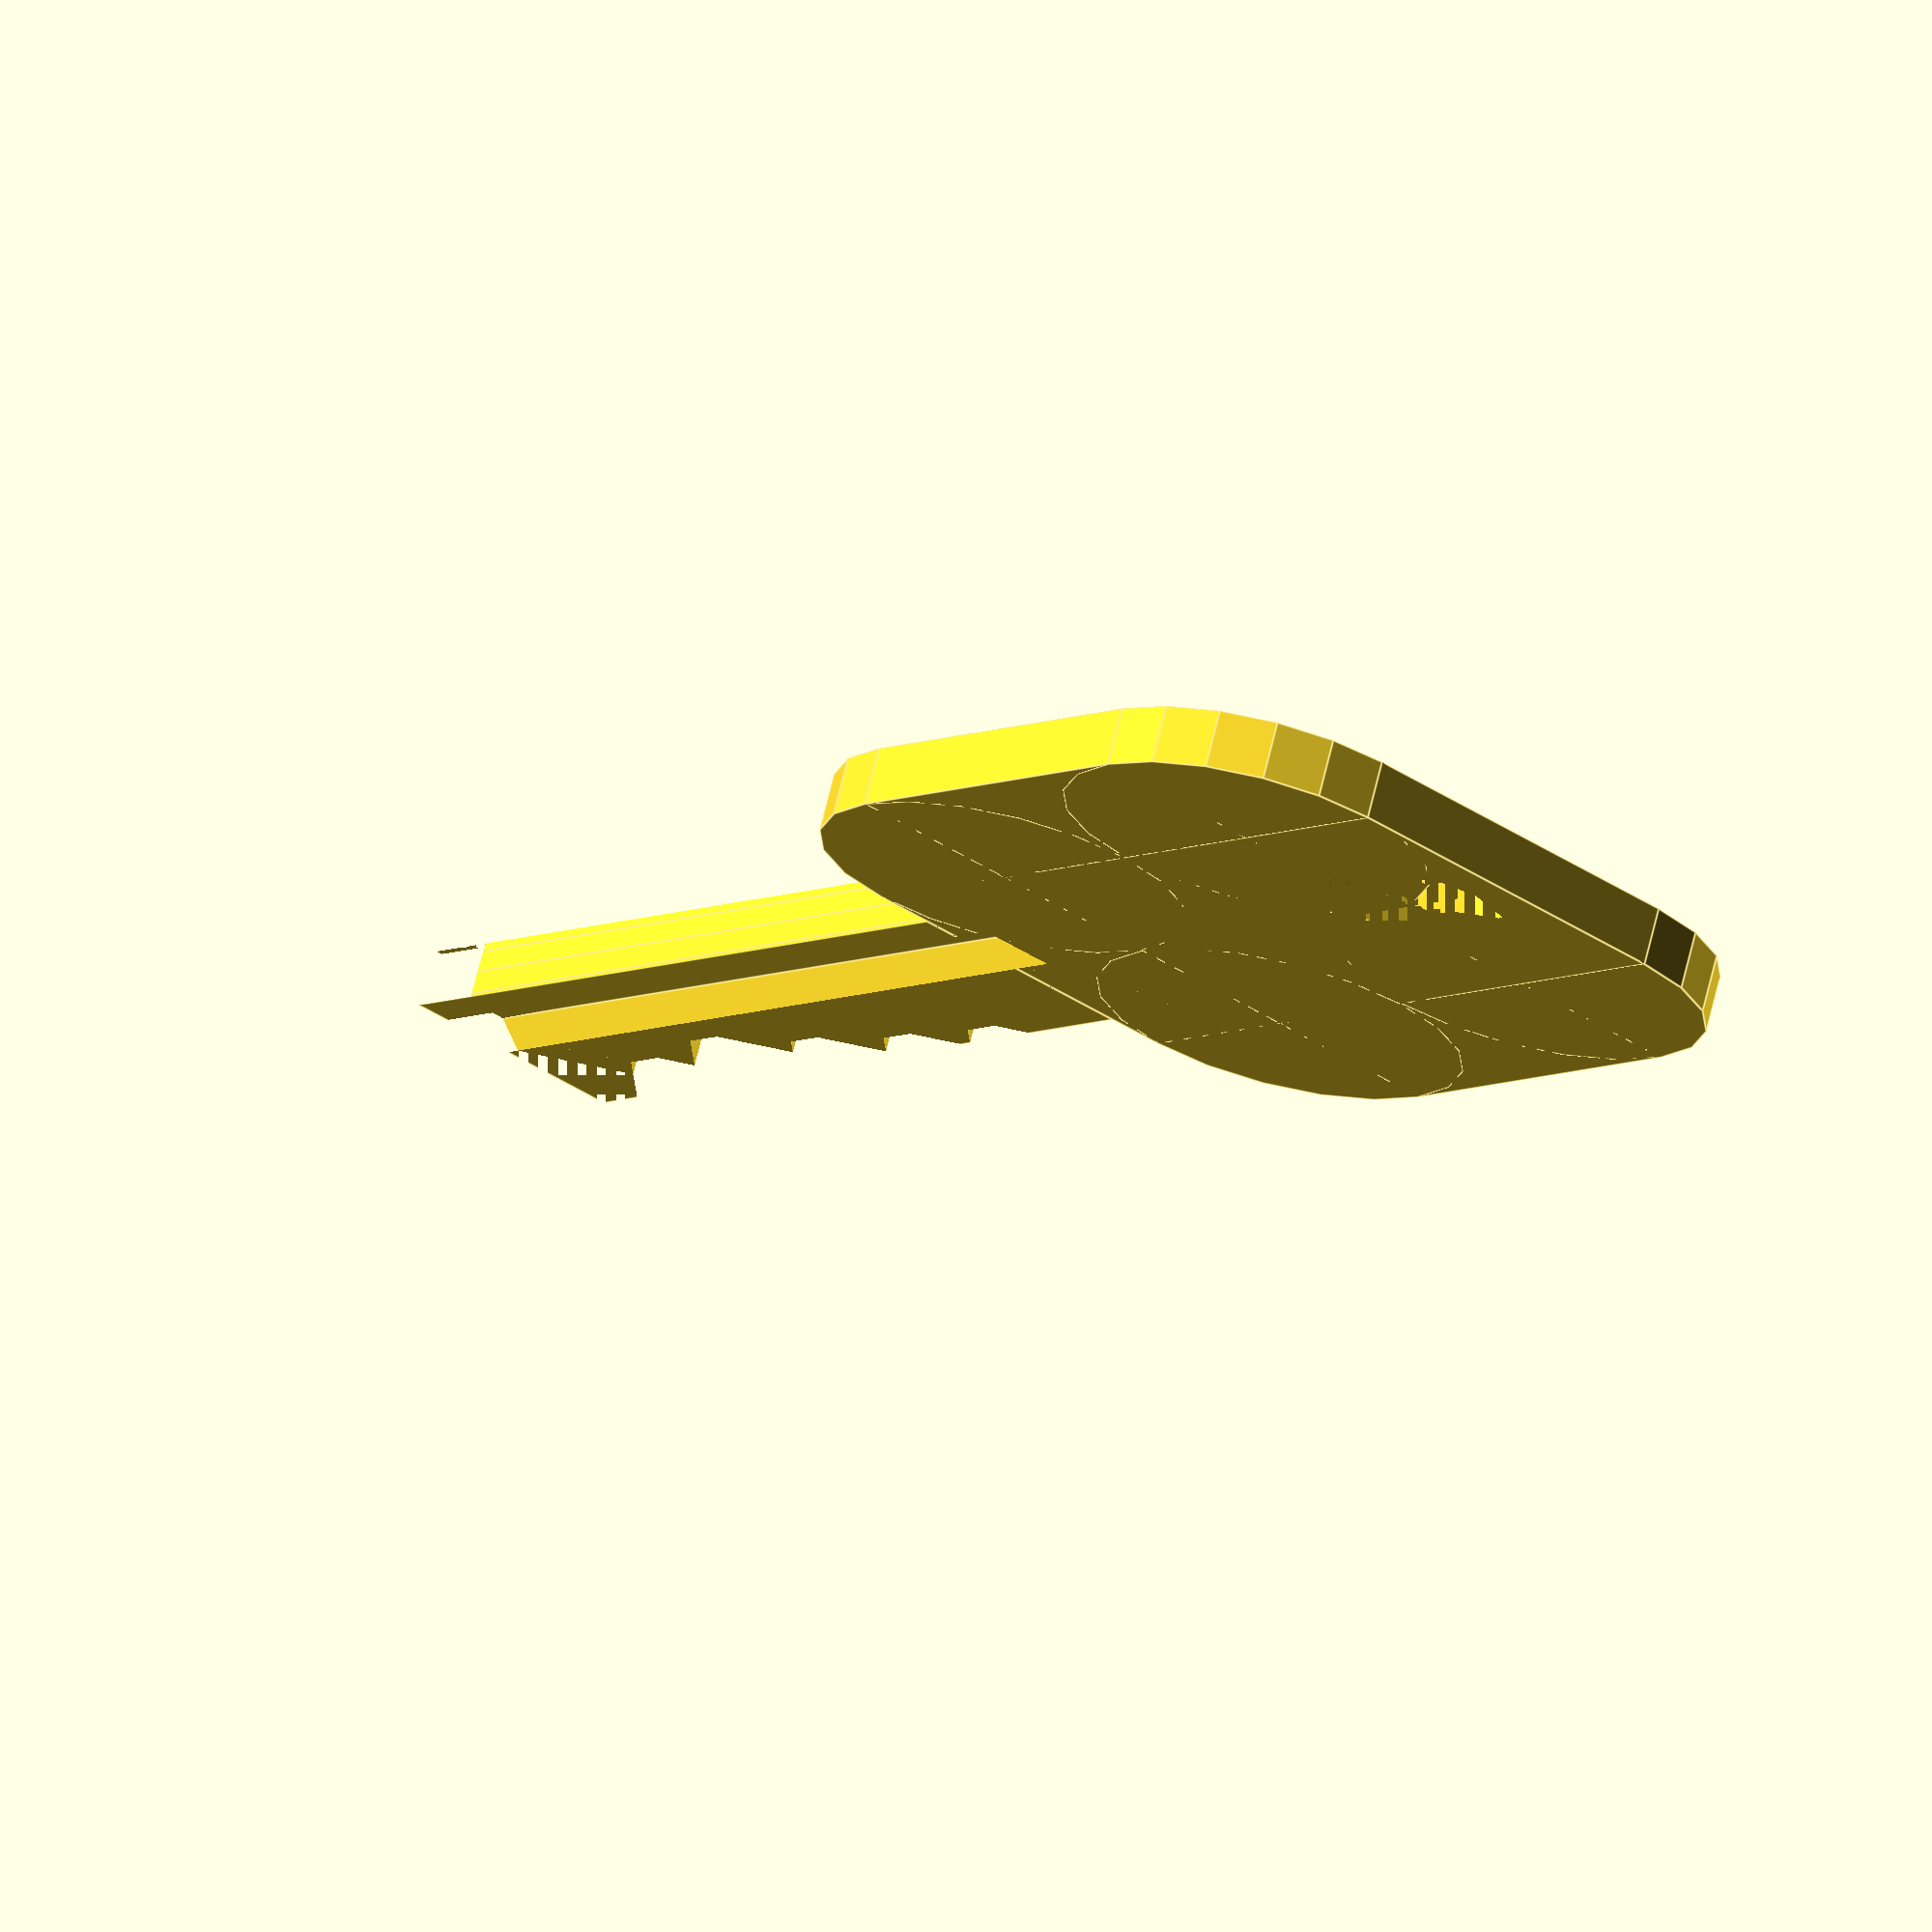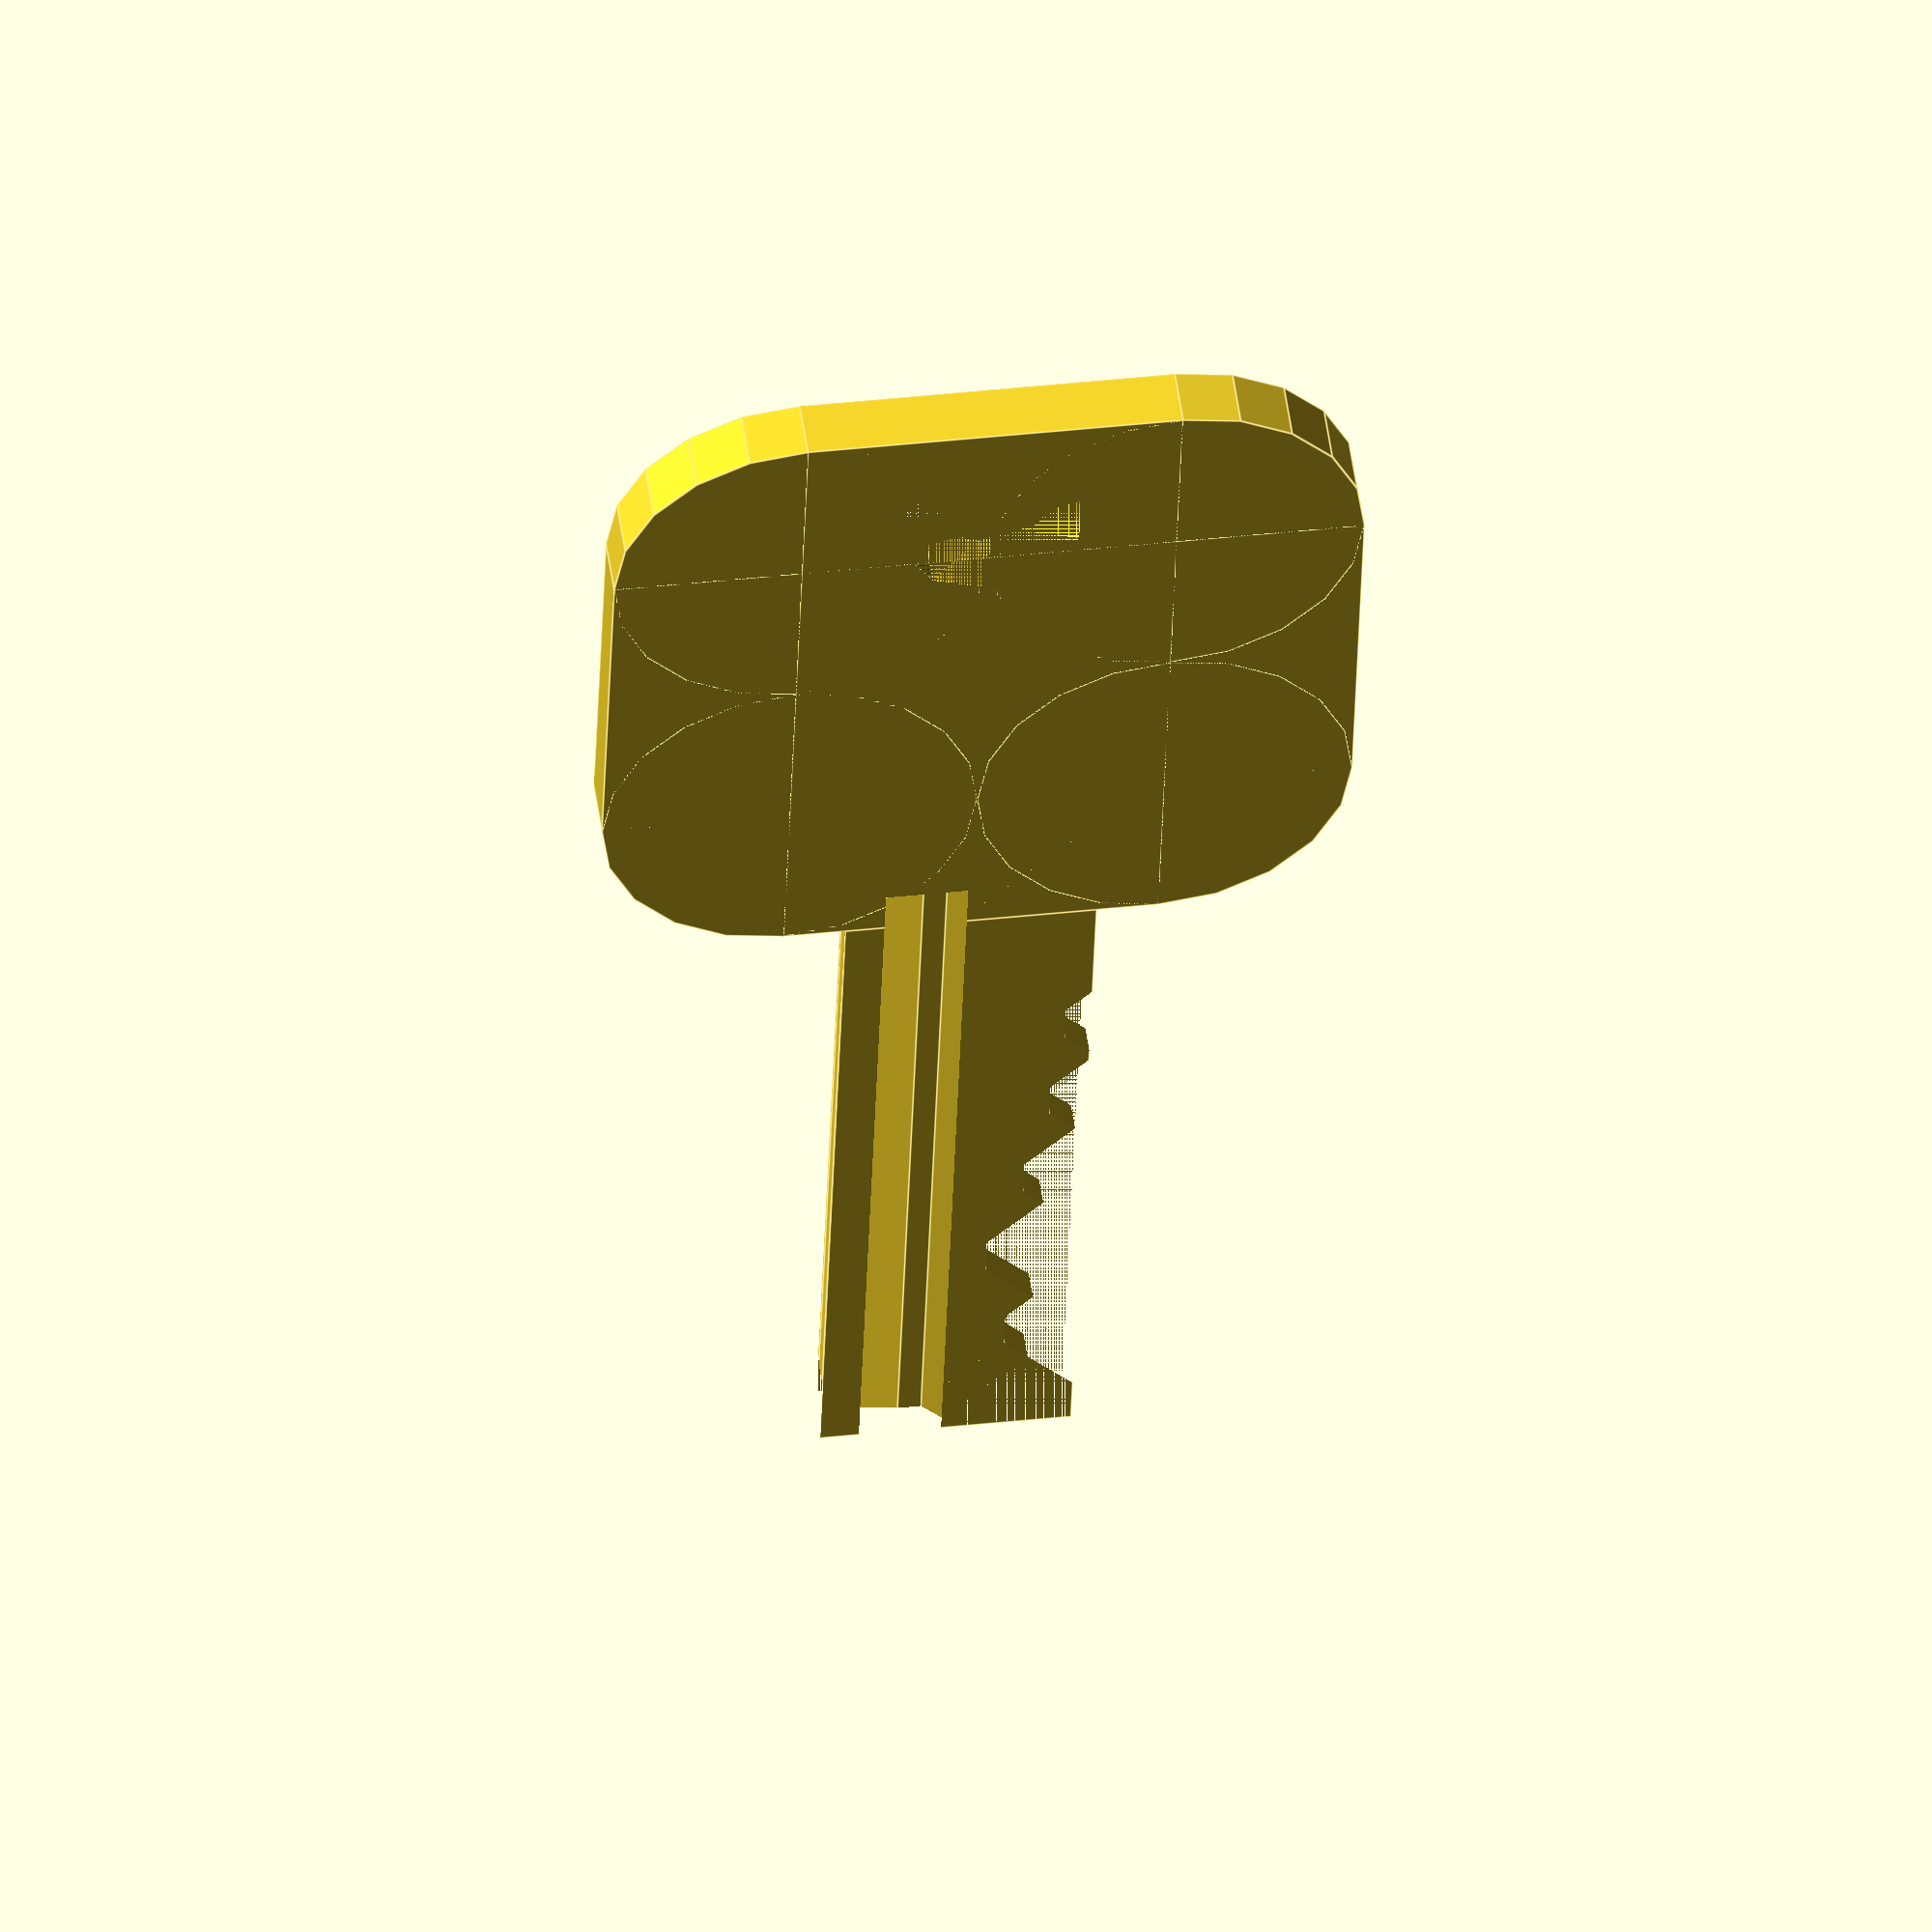
<openscad>
// Physical Keygen - by Nirav Patel <http://eclecti.cc>
//
// Generate a duplicate of a Schlage SC1 key by editing the last line of the file
// and entering in the key code of the lock.  If you don't know the key code,
// you can measure the key and compare the numbers at:
// http://web.archive.org/web/20050217020917fw_/http://dlaco.com/spacing/tips.htm
//
// This work is licensed under a Creative Commons Attribution 3.0 Unported License.

// Since the keys and locks I have were all designed in imperial units, the
// constants in this file will be defined in inches.  The mm function
// allows us to retain the proper size for exporting a metric STL.

// Thanks to Roidzo - Easy Key Copier for help with the Customizer comments http://www.thingiverse.com/thing:52363

// preview[view:south, tilt:side]

//(this is just a reference table to help pick cuts below)
distance_from_cut_to_bottom_of_key = 0; // [0:0 = .335",1:1 = .320",2:2 = .305",3:3 = .290",4:4 = .275",5:5 = .260",6:6 = .245",7:7 = .230",8:8 = .215",9:9 = .200"]

//(cut closest to tip of key)
cut_1 = 5; //[0:9]

//
cut_2 = 7; //[0:9]

//
cut_3 = 4; //[0:9]

//
cut_4 = 2; //[0:9]

//(cut closest to grip/bow of key)
cut_5 = 1; //[0:9]

//(Rotate key flat for printing)
rotate_flat=0; //[0:No,1:Yes]

function mm(i) = i*25.4;

module rounded(size, r) {
    union() {
        translate([r, 0, 0]) cube([size[0]-2*r, size[1], size[2]]);
        translate([0, r, 0]) cube([size[0], size[1]-2*r, size[2]]);
        translate([r, r, 0]) cylinder(h=size[2], r=r);
        translate([size[0]-r, r, 0]) cylinder(h=size[2], r=r);
        translate([r, size[1]-r, 0]) cylinder(h=size[2], r=r);
        translate([size[0]-r, size[1]-r, 0]) cylinder(h=size[2], r=r);
    }
}

module bit() {
    w = mm(1/4);
    difference() {
        translate([-w/2, 0, 0]) cube([w, mm(1), w]);
        translate([-mm(7/256), 0, 0]) rotate([0, 0, 135]) cube([w, w, w]);
         translate([mm(7/256), 0, 0]) rotate([0, 0, -45]) cube([w, w, w]);
    }
}

// Schlage SC1 5 pin key.  The measurements are mostly guesses based on reverse
// engineering some keys I have and some publicly available information.
module sc1(bits) {
    // You may need to adjust these to fit your specific printer settings
    thickness = mm(0.080);
    length = mm(17/16);
    width = mm(.335);
    
    shoulder = mm(.231);
    pin_spacing = mm(.156);
    depth_inc = mm(.015);
    
    // A fudge factor.  Printing with your average RepRap, the bottom layer is
    // going to be squeezed larger than you want. You can make the pins
    // go slighly deeper by a fudge amount to make up for it if you aren't
    // adjusting for it elsewhere like Skeinforge or in your firmware.
    // 0.5mm works well for me.
    fudge = 0.5;
    
    // Handle size
    h_l = mm(1);
    h_w = mm(1);
    h_d = mm(1/16);
    difference() {
        // blade and key handle
        union() {
            translate([-h_l, -h_w/2 + width/2, 0]) rounded([h_l, h_w, thickness], mm(1/4));
            intersection() {
                // cut a little off the tip to avoid going too long
                cube([length - mm(1/64), width, thickness]);
                translate([0, mm(1/4), thickness*3/4]) rotate([0, 90, 0]) cylinder(h=length, r=mm(1/4), $fn=50);
            }
        }
        
        // chamfer the tip
        translate([length, mm(1/8), 0]) {
            rotate([0, 0, 45]) cube([10, 10, thickness]);
            rotate([0, 0, 225]) cube([10, 10, thickness]);
        }
        
        // put in a hole for keychain use
        translate([-h_l + mm(3/16), width/2, 0]) cylinder(h=thickness, r=mm(1/8));
        
        // cut the channels in the key.  designed more for printability than accuracy
        union() {
            translate([-h_d, mm(9/64), thickness/2]) rotate([62, 0, 0]) cube([length + h_d, width, width]);
            translate([-h_d, mm(7/64), thickness/2]) rotate([55, 0, 0]) cube([length + h_d, width, width]);
            translate([-h_d, mm(7/64), thickness/2]) cube([length + h_d, mm(1/32), width]);
        }
        
        translate([-h_d, width - mm(9/64), 0]) cube([length + h_d, width - (width - mm(10/64)), thickness/2]);
        translate([-h_d, width - mm(9/64), thickness/2]) rotate([-110, 0, 0]) cube([length + h_d, width, thickness/2]);
        
        intersection() {
            translate([-h_d, mm(1/32), thickness/2]) rotate([-118, 0, 0]) cube([length + h_d, width, width]);
            translate([-h_d, mm(1/32), thickness/2]) rotate([-110, 0, 0]) cube([length + h_d, width, width]);
        }
        
        // Do the actual bitting
        for (b = [0:4]) {
            translate([shoulder + b*pin_spacing, width - bits[b]*depth_inc - fudge, 0]) bit();
        }
    }
}

// This sample key goes to a lock that is sitting disassembled on my desk
// Flip the key over for easy printing
if (rotate_flat==1){
	rotate([180,0,0]) sc1([cut_5,cut_4,cut_3,cut_2,cut_1]);
} else {
	rotate([90,0,0]) sc1([cut_5,cut_4,cut_3,cut_2,cut_1]);
}

</openscad>
<views>
elev=214.5 azim=159.9 roll=313.1 proj=o view=edges
elev=142.9 azim=256.7 roll=278.1 proj=o view=edges
</views>
